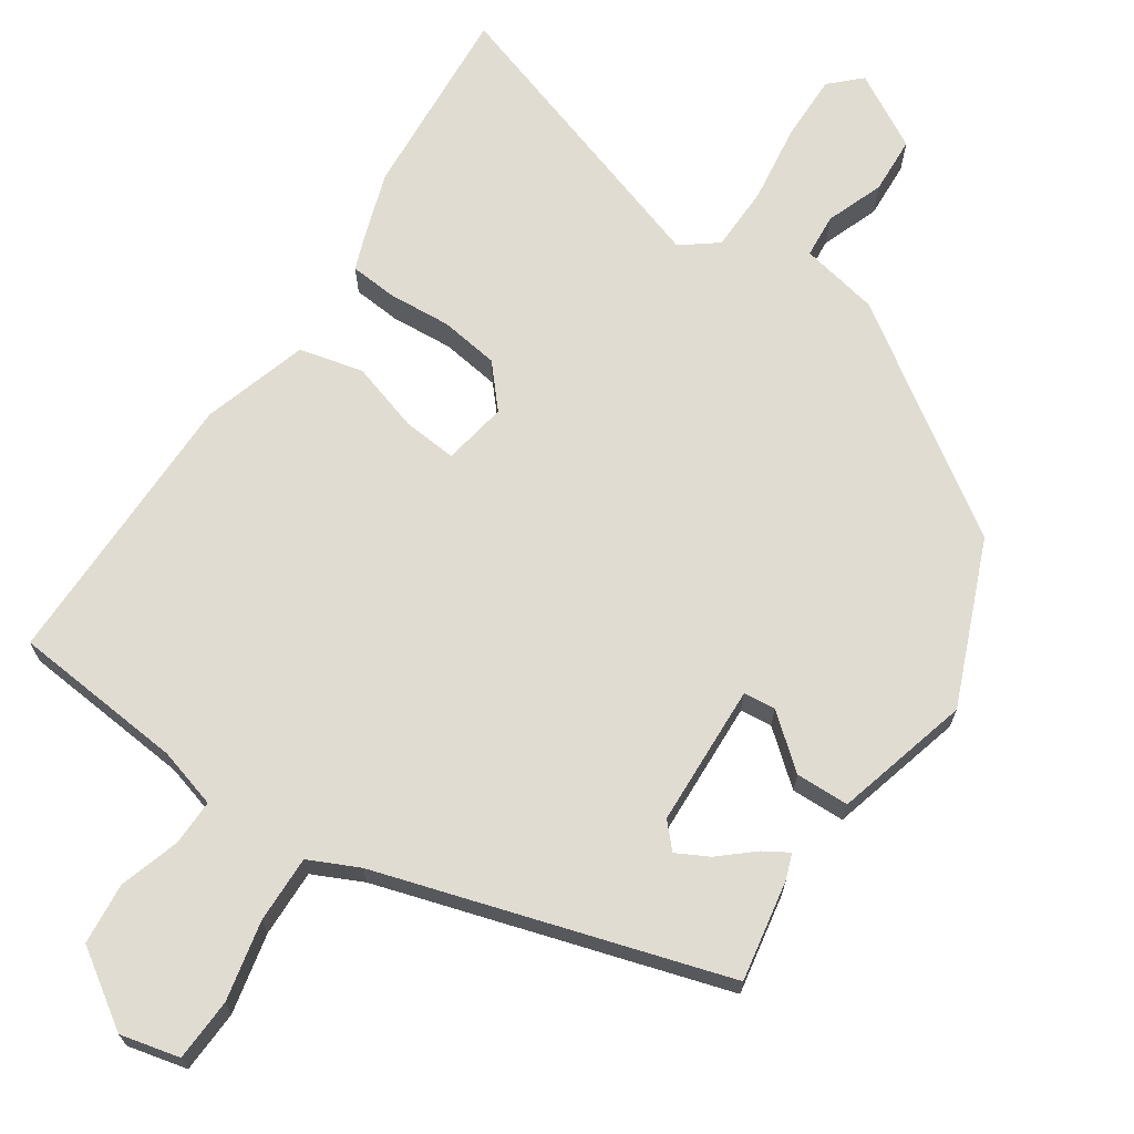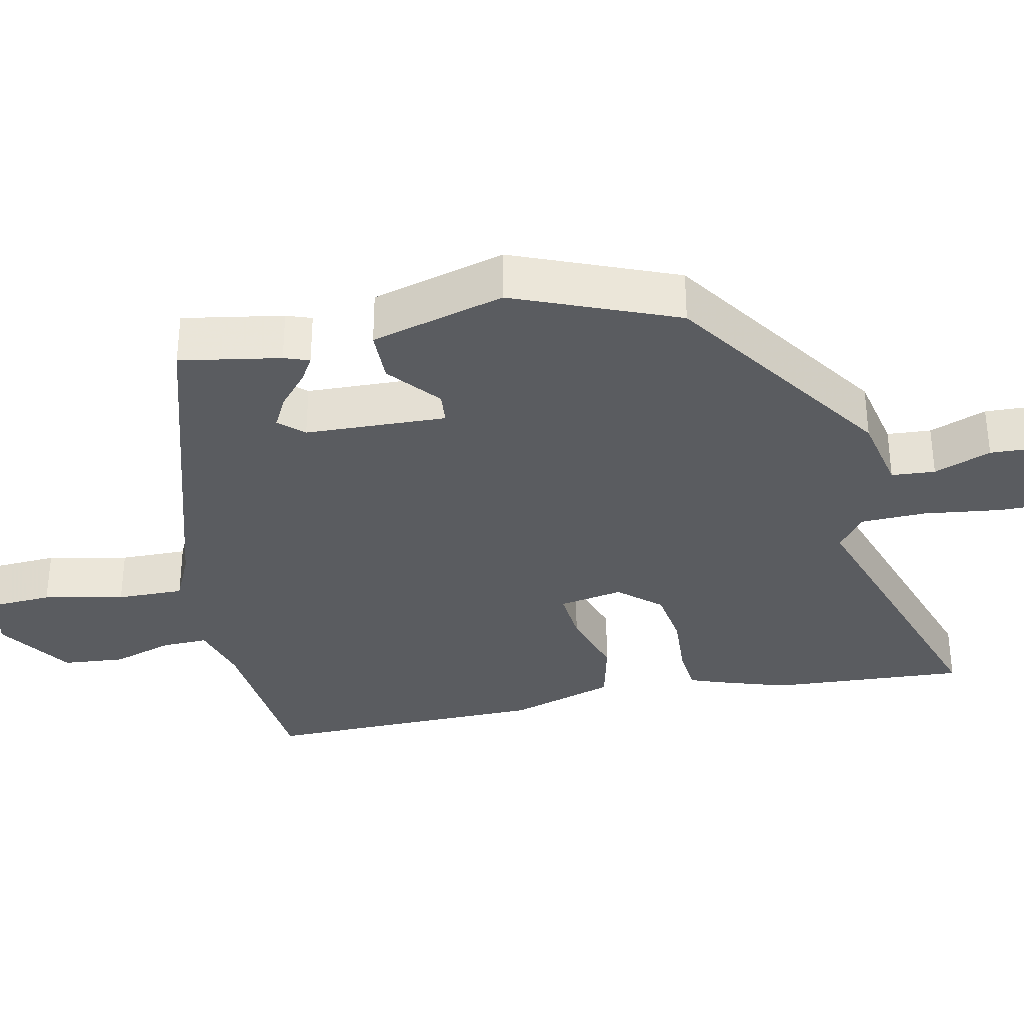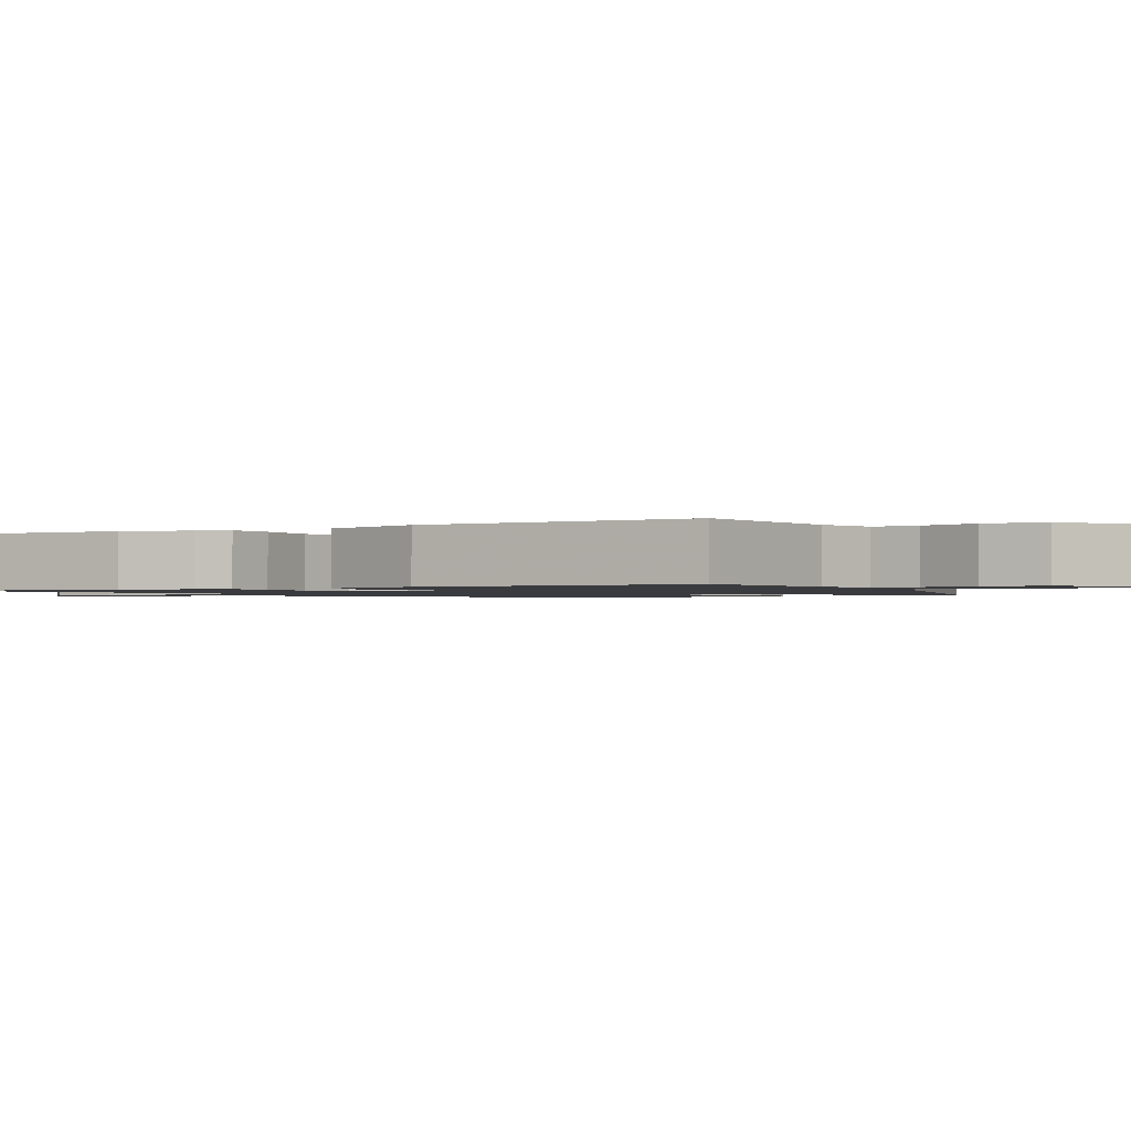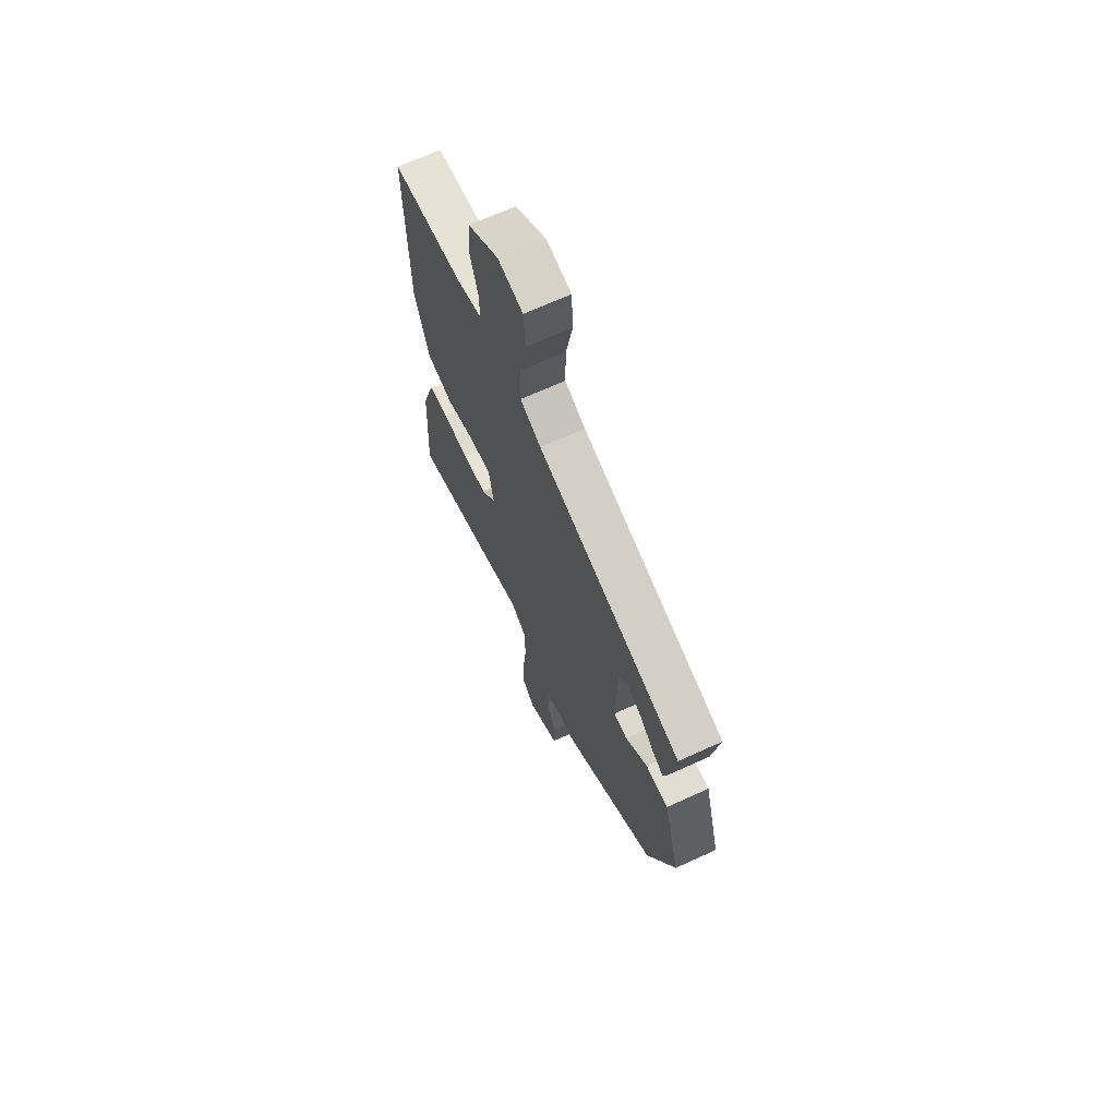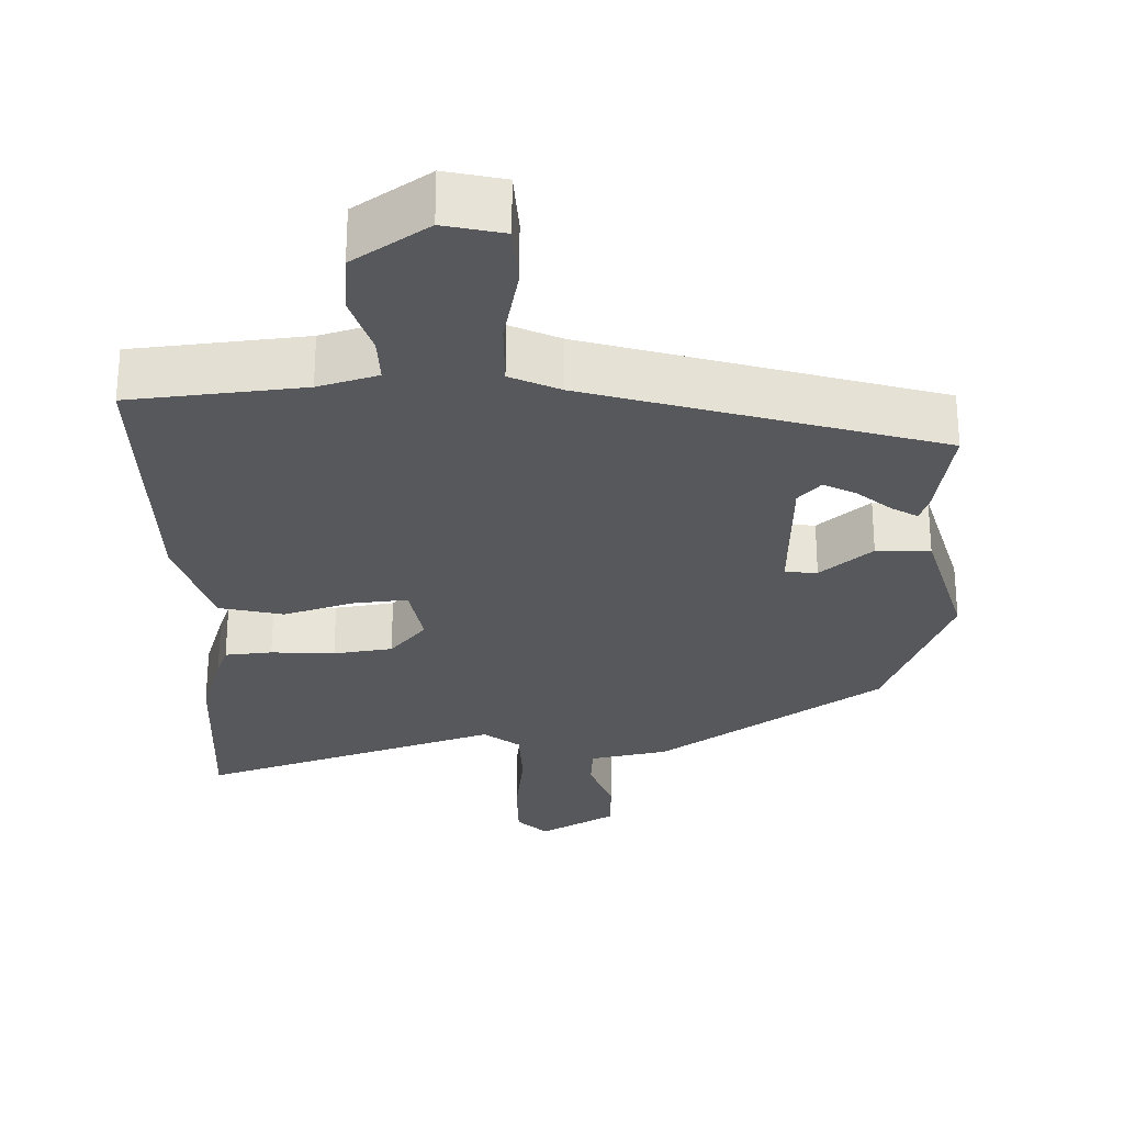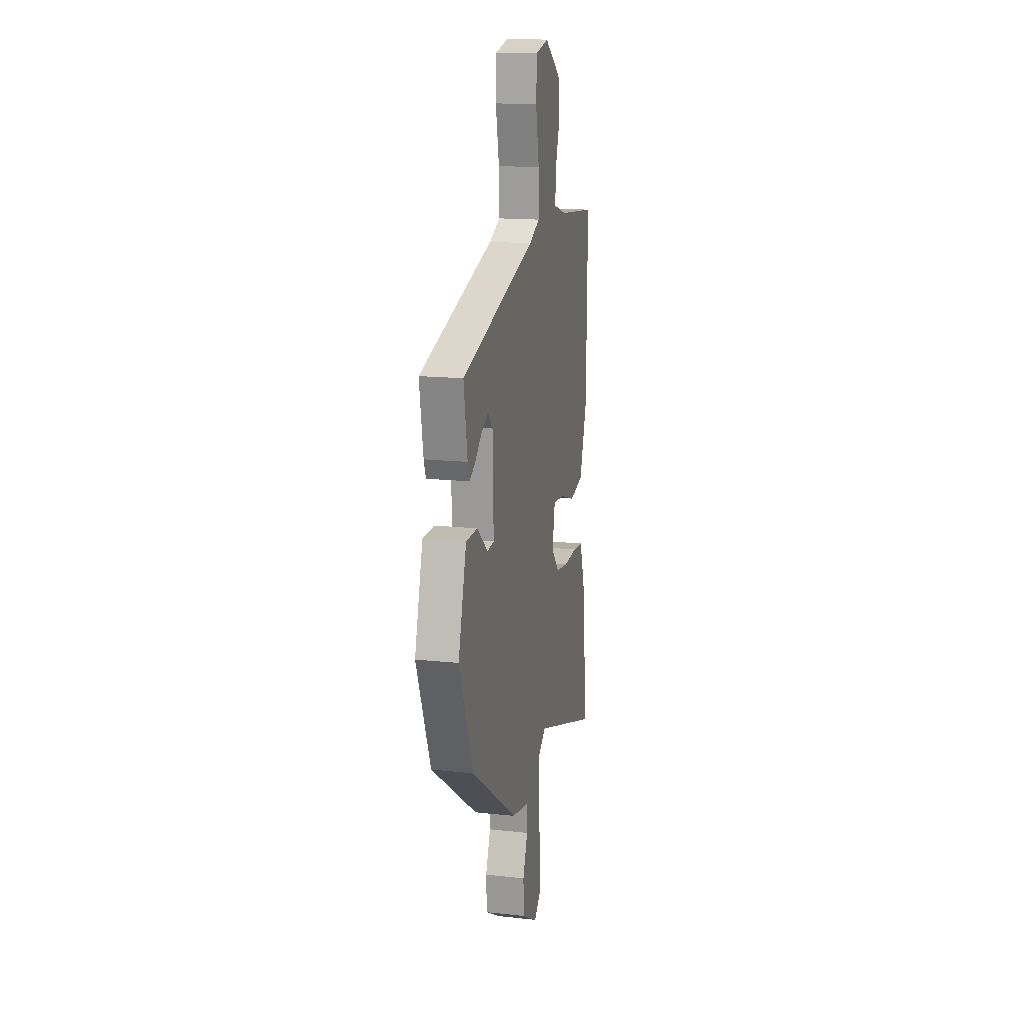
<metadata>
{"format":"obj","ext":"obj","renderer":"f3d","projection":"perspective","resolution":1024,"background":"white","views":[{"elev":69.1,"azim":33.2,"up":"+Y"},{"elev":-34.2,"azim":101.7,"up":"+Y"},{"elev":-1.3,"azim":-59.9,"up":"+Y"},{"elev":67.5,"azim":65.4,"up":"+Z"},{"elev":-28.4,"azim":1.3,"up":"+Y"},{"elev":15.8,"azim":102.9,"up":"+Z"}]}
</metadata>
<code>
v 0.497 0.07 0.323
v 0.474 0.07 0.187
v 0.462 0.07 0.153
v 0.428 0.07 0.173
v 0.382 0.07 0.212
v 0.339 0.07 0.234
v 0.309 0.07 0.201
v 0.303 0.07 0.01
v 0.346 0.07 0.006
v 0.415 0.07 0.064
v 0.487 0.07 0.063
v 0.538 0.07 -0.118
v 0.45 0.07 -0.338
v 0.154 0.07 -0.541
v 0.049 0.07 -0.563
v 0.045 0.07 -0.622
v 0.075 0.07 -0.699
v 0.072 0.07 -0.776
v -0.028 0.07 -0.833
v -0.068 0.07 -0.795
v -0.068 0.07 -0.706
v -0.055 0.07 -0.6
v -0.058 0.07 -0.512
v -0.106 0.07 -0.476
v -0.506 0.07 -0.61
v -0.491 0.07 -0.348
v -0.462 0.07 -0.256
v -0.446 0.07 -0.212
v -0.383 0.07 -0.206
v -0.298 0.07 -0.211
v -0.219 0.07 -0.199
v -0.171 0.07 -0.143
v -0.187 0.07 -0.057
v -0.259 0.07 -0.064
v -0.353 0.07 -0.094
v -0.439 0.07 -0.074
v -0.484 0.07 0.067
v -0.49 0.07 0.448
v -0.258 0.07 0.472
v -0.178 0.07 0.496
v -0.18 0.07 0.558
v -0.206 0.07 0.639
v -0.199 0.07 0.722
v -0.099 0.07 0.79
v -0.019 0.07 0.772
v -0.014 0.07 0.688
v -0.036 0.07 0.58
v -0.037 0.07 0.49
v 0.03 0.07 0.459
v 0.497 0 0.323
v 0.474 0 0.187
v 0.462 0 0.153
v 0.428 0 0.173
v 0.382 0 0.212
v 0.339 0 0.234
v 0.309 0 0.201
v 0.303 0 0.01
v 0.346 0 0.006
v 0.415 0 0.064
v 0.487 0 0.063
v 0.538 0 -0.118
v 0.45 0 -0.338
v 0.154 0 -0.541
v 0.049 0 -0.563
v 0.045 0 -0.622
v 0.075 0 -0.699
v 0.072 0 -0.776
v -0.028 0 -0.833
v -0.068 0 -0.795
v -0.068 0 -0.706
v -0.055 0 -0.6
v -0.058 0 -0.512
v -0.106 0 -0.476
v -0.506 0 -0.61
v -0.491 0 -0.348
v -0.462 0 -0.256
v -0.446 0 -0.212
v -0.383 0 -0.206
v -0.298 0 -0.211
v -0.219 0 -0.199
v -0.171 0 -0.143
v -0.187 0 -0.057
v -0.259 0 -0.064
v -0.353 0 -0.094
v -0.439 0 -0.074
v -0.484 0 0.067
v -0.49 0 0.448
v -0.258 0 0.472
v -0.178 0 0.496
v -0.18 0 0.558
v -0.206 0 0.639
v -0.199 0 0.722
v -0.099 0 0.79
v -0.019 0 0.772
v -0.014 0 0.688
v -0.036 0 0.58
v -0.037 0 0.49
v 0.03 0 0.459
f 44 45 46 47
f 44 47 48
f 41 42 43 44
f 40 41 44 48
f 39 40 48 49
f 34 35 36 37
f 33 34 37 38
f 27 28 29 30
f 27 30 31
f 24 25 26 27
f 24 27 31
f 23 24 31 32
f 19 20 21 22
f 19 22 23
f 16 17 18 19
f 15 16 19 23
f 9 10 11 12
f 8 9 12 13
f 2 3 4 5
f 2 5 6
f 1 2 6
f 49 1 6
f 33 38 39 49
f 33 49 6 7
f 32 33 7 8
f 14 15 23 32
f 8 13 14 32
f 96 95 94 93
f 97 96 93
f 93 92 91 90
f 97 93 90 89
f 98 97 89 88
f 86 85 84 83
f 87 86 83 82
f 79 78 77 76
f 80 79 76
f 76 75 74 73
f 80 76 73
f 81 80 73 72
f 71 70 69 68
f 72 71 68
f 68 67 66 65
f 72 68 65 64
f 61 60 59 58
f 62 61 58 57
f 54 53 52 51
f 55 54 51
f 55 51 50
f 55 50 98
f 98 88 87 82
f 56 55 98 82
f 57 56 82 81
f 81 72 64 63
f 81 63 62 57
f 1 50 51 2
f 2 51 52 3
f 3 52 53 4
f 4 53 54 5
f 5 54 55 6
f 6 55 56 7
f 7 56 57 8
f 8 57 58 9
f 9 58 59 10
f 10 59 60 11
f 11 60 61 12
f 12 61 62 13
f 13 62 63 14
f 14 63 64 15
f 15 64 65 16
f 16 65 66 17
f 17 66 67 18
f 18 67 68 19
f 19 68 69 20
f 20 69 70 21
f 21 70 71 22
f 22 71 72 23
f 23 72 73 24
f 24 73 74 25
f 25 74 75 26
f 26 75 76 27
f 27 76 77 28
f 28 77 78 29
f 29 78 79 30
f 30 79 80 31
f 31 80 81 32
f 32 81 82 33
f 33 82 83 34
f 34 83 84 35
f 35 84 85 36
f 36 85 86 37
f 37 86 87 38
f 38 87 88 39
f 39 88 89 40
f 40 89 90 41
f 41 90 91 42
f 42 91 92 43
f 43 92 93 44
f 44 93 94 45
f 45 94 95 46
f 46 95 96 47
f 47 96 97 48
f 48 97 98 49
f 49 98 50 1

</code>
